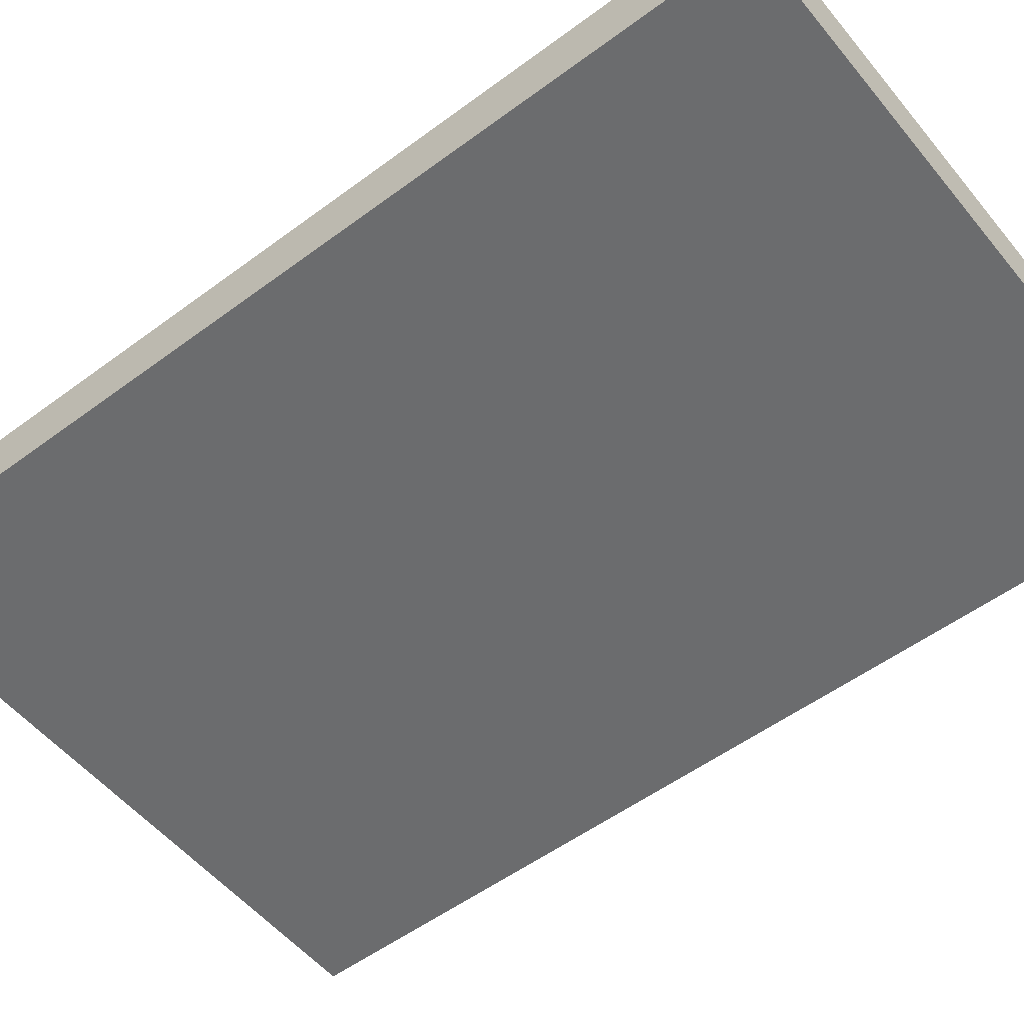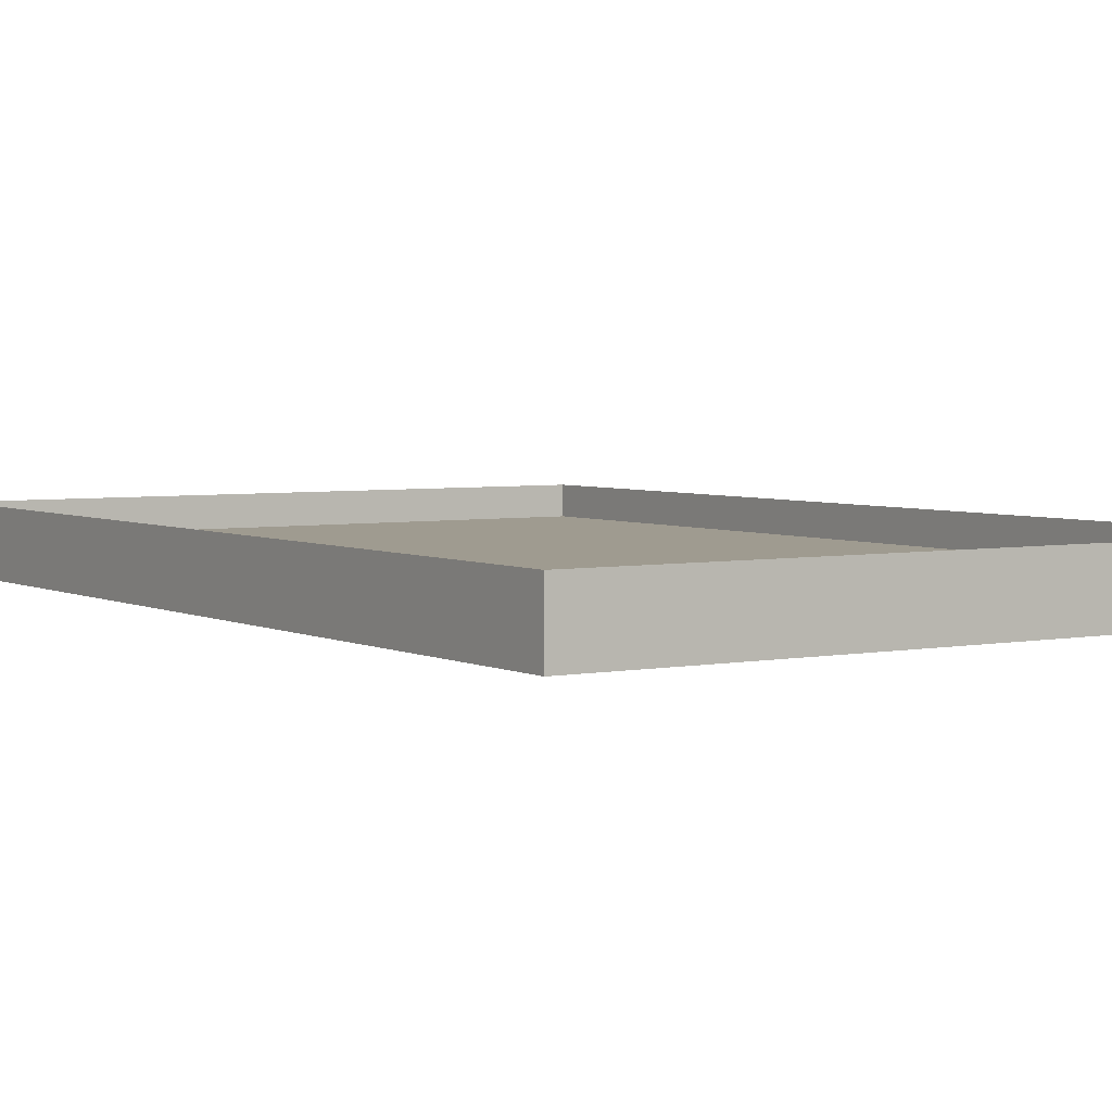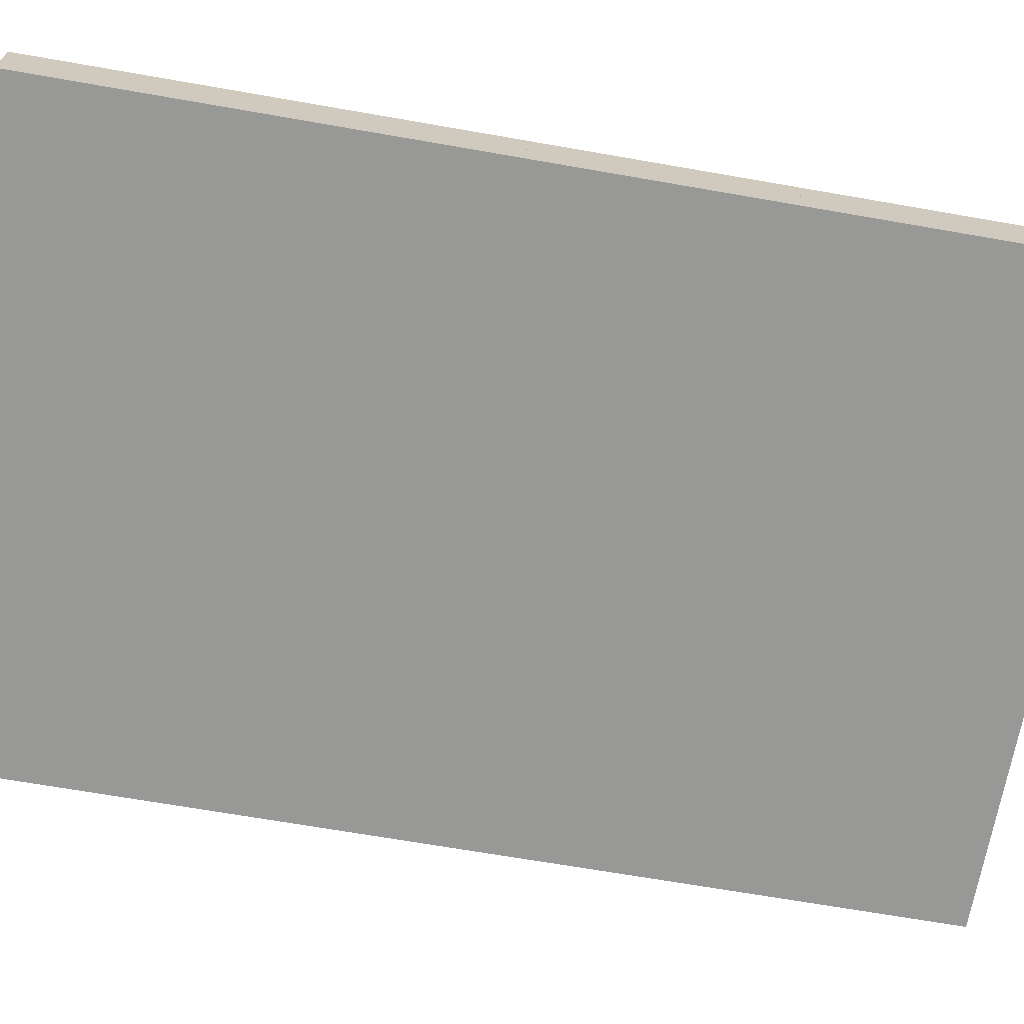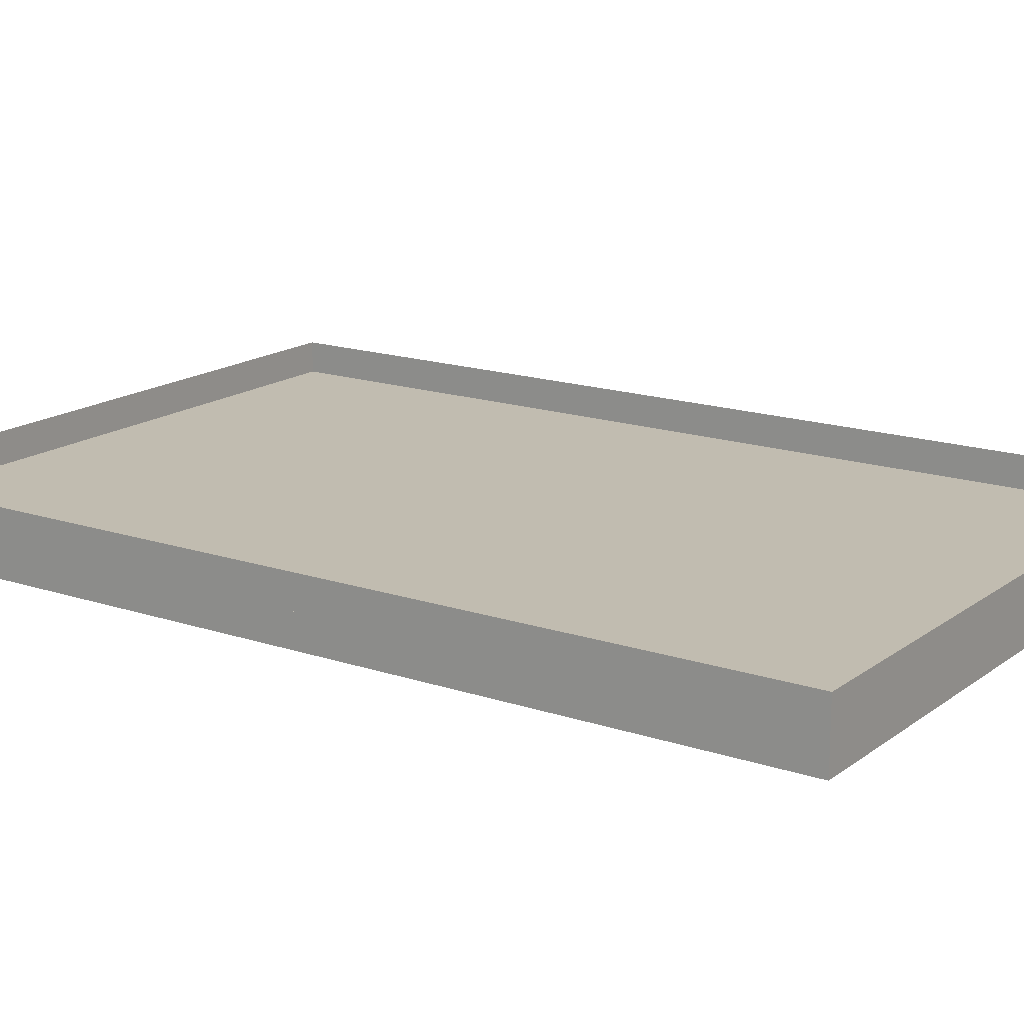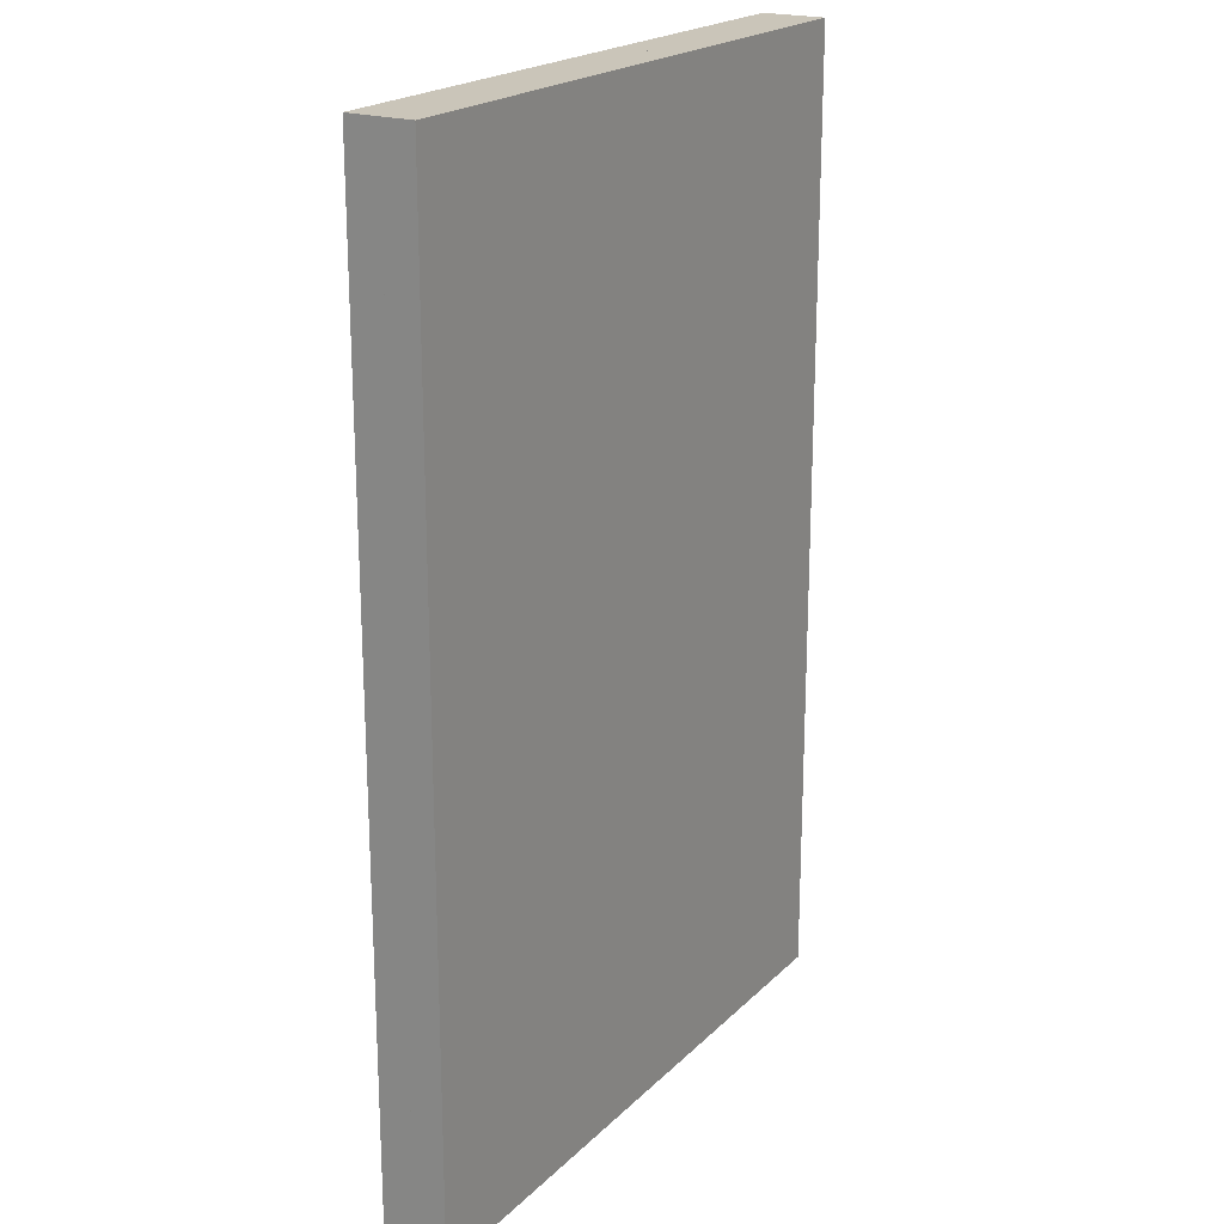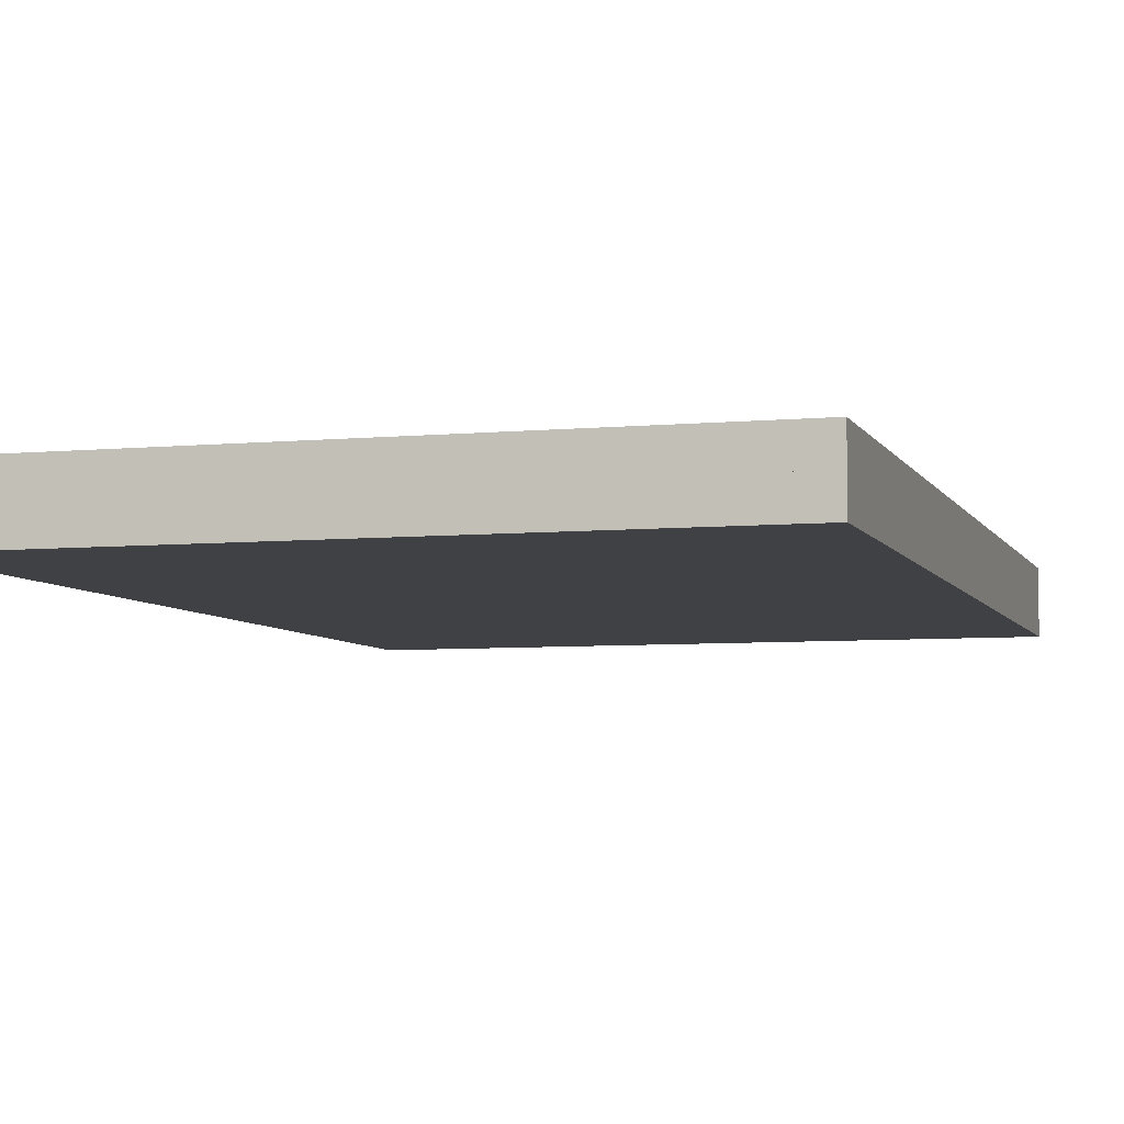
<metadata>
{"format":"obj","ext":"obj","renderer":"f3d","projection":"perspective","resolution":1024,"background":"white","views":[{"elev":-53.6,"azim":128.4,"up":"+Z"},{"elev":4.0,"azim":147.0,"up":"+Z"},{"elev":-68.5,"azim":-99.9,"up":"+Z"},{"elev":16.4,"azim":124.5,"up":"+Z"},{"elev":20.6,"azim":121.3,"up":"+Y"},{"elev":-5.8,"azim":-163.6,"up":"+Z"}]}
</metadata>
<code>
v  -1 -1.5 0.1
v  -1 -1.5 -0.1
v  1 -1.5 -0.1
v  1 -1.5 0.1
v  -1 1.5 0.1
v  1 1.5 0.1
v  1 1.5 -0.1
v  -1 1.5 -0.1
o Box001
g Box001
f 1 2 3
f 3 4 1
f 5 6 7
f 7 8 5
f 4 3 7
f 7 6 4
f 3 2 8
f 8 7 3
f 2 1 5
f 5 8 2
v  -1 -1.5 0.0001
v  1 -1.5 0.0001
v  1 1.5 0.0001
v  -1 1.5 0.0001
o Front
g Front
f 9 10 11
f 11 12 9

</code>
